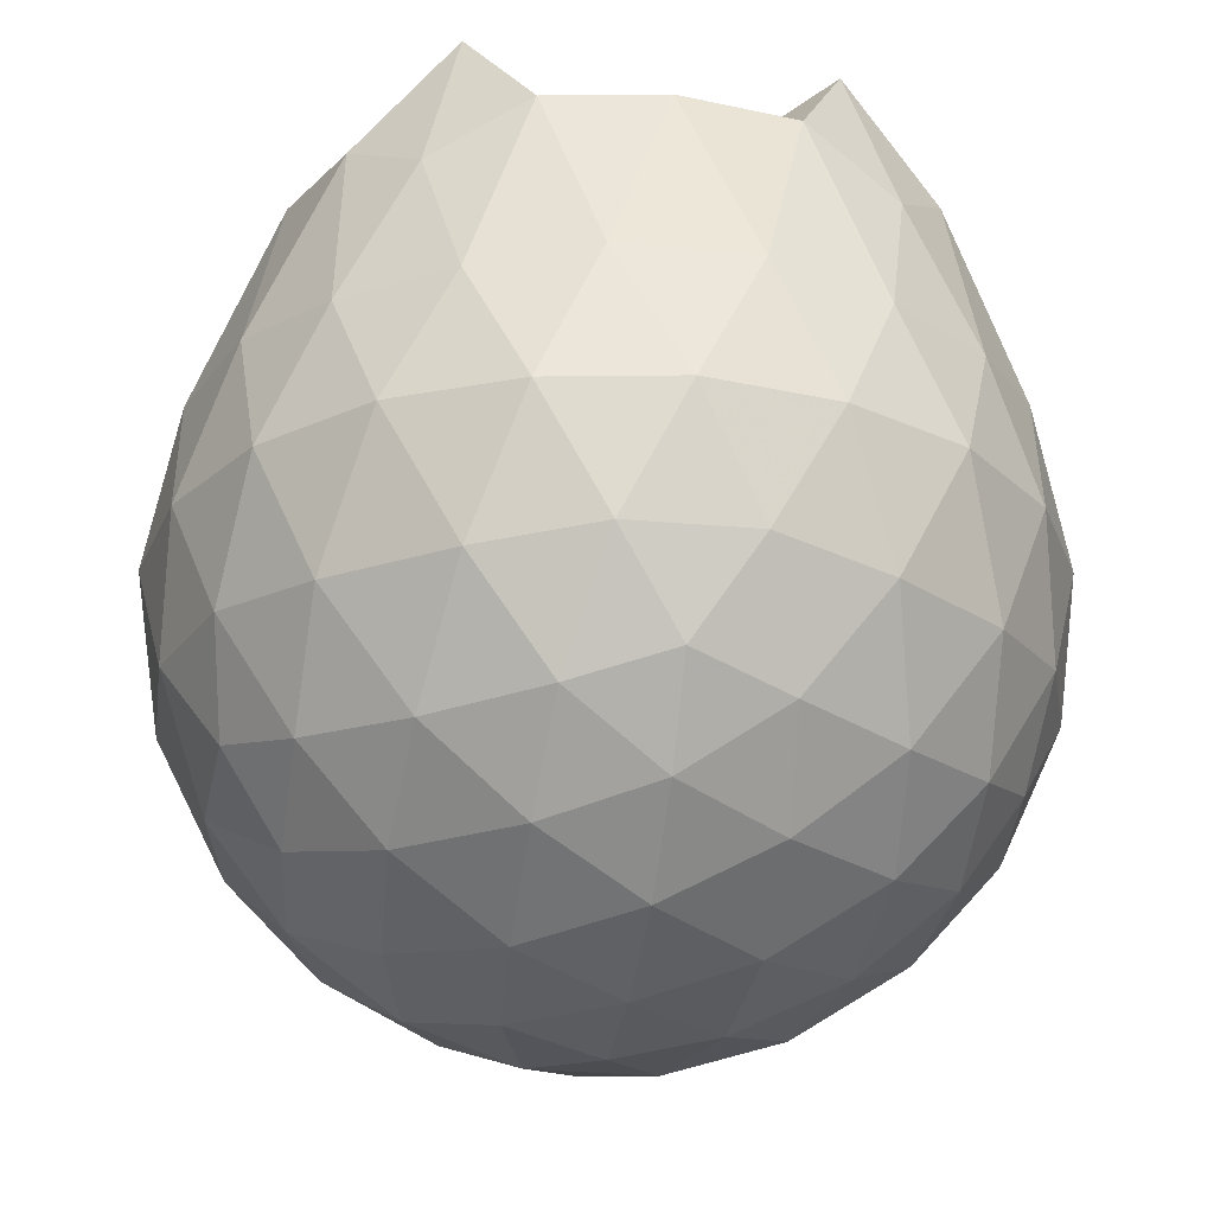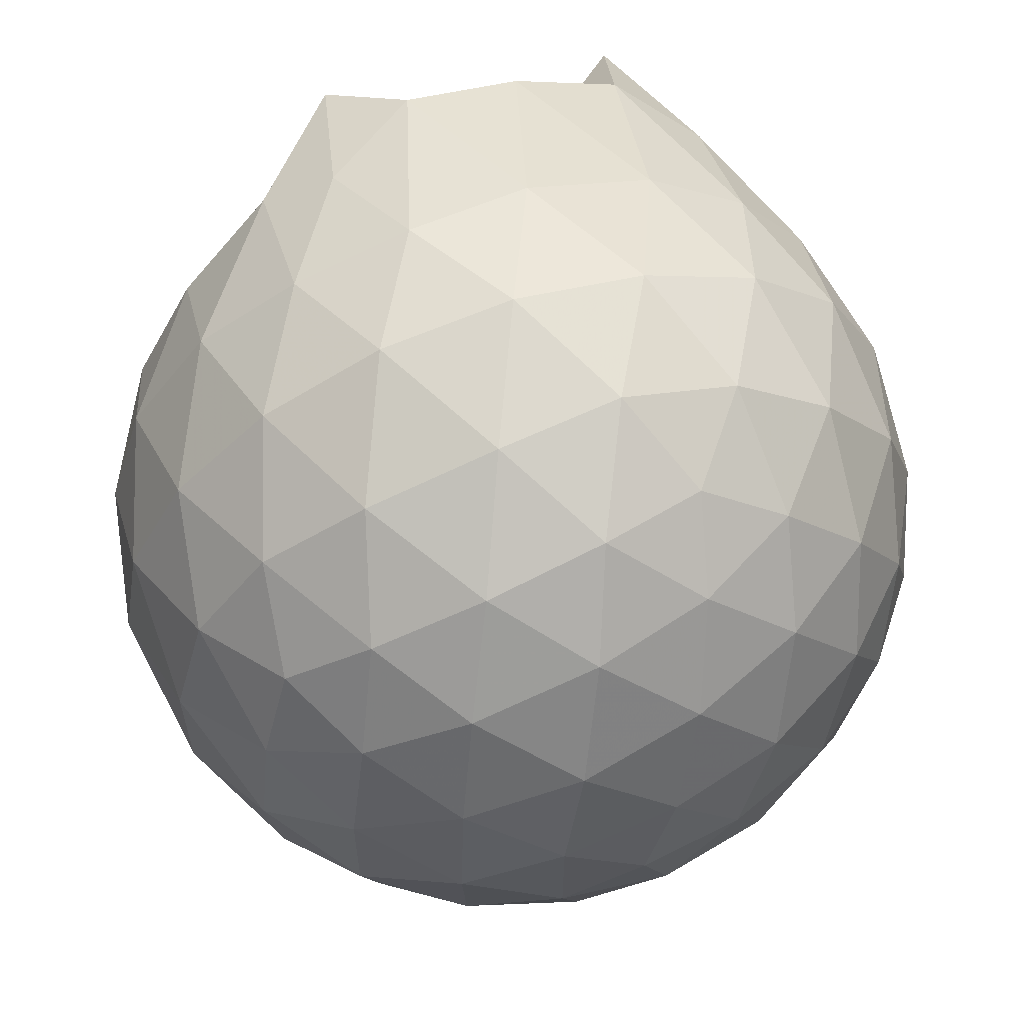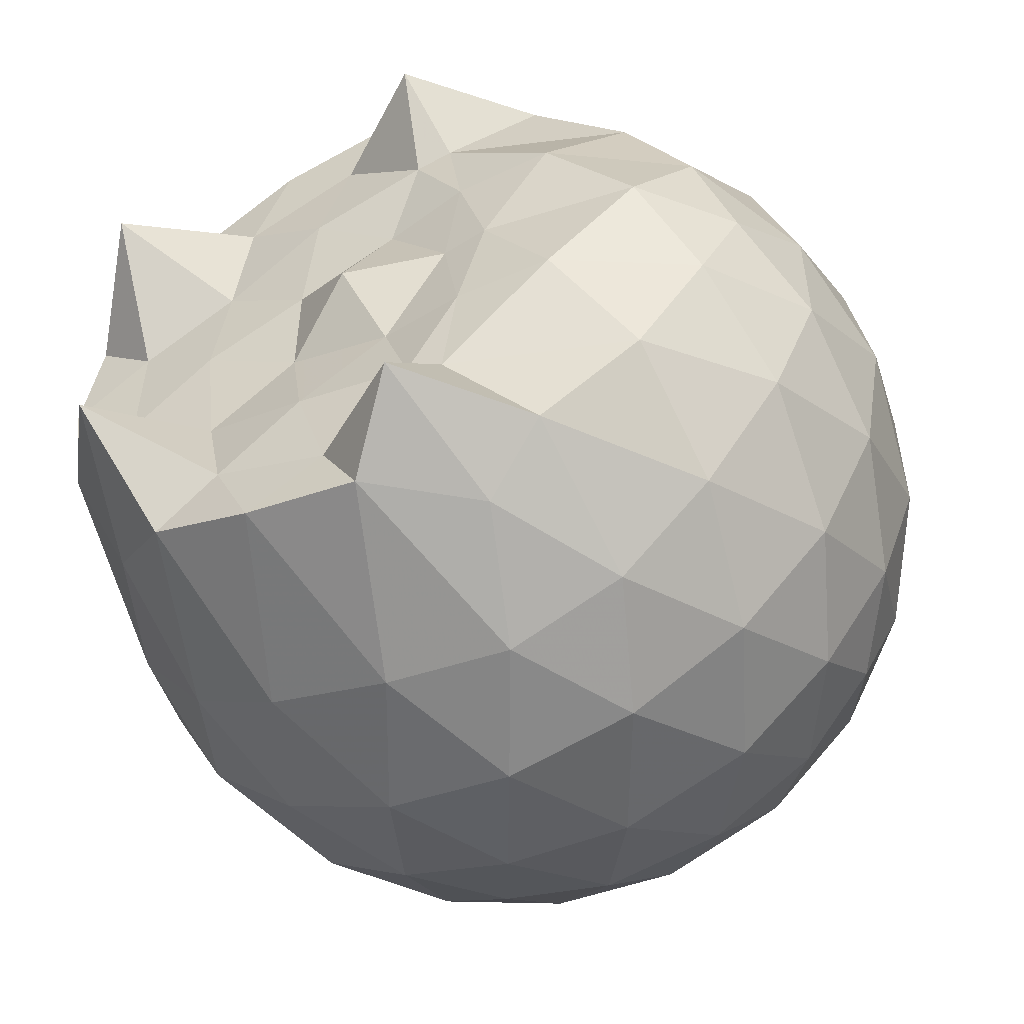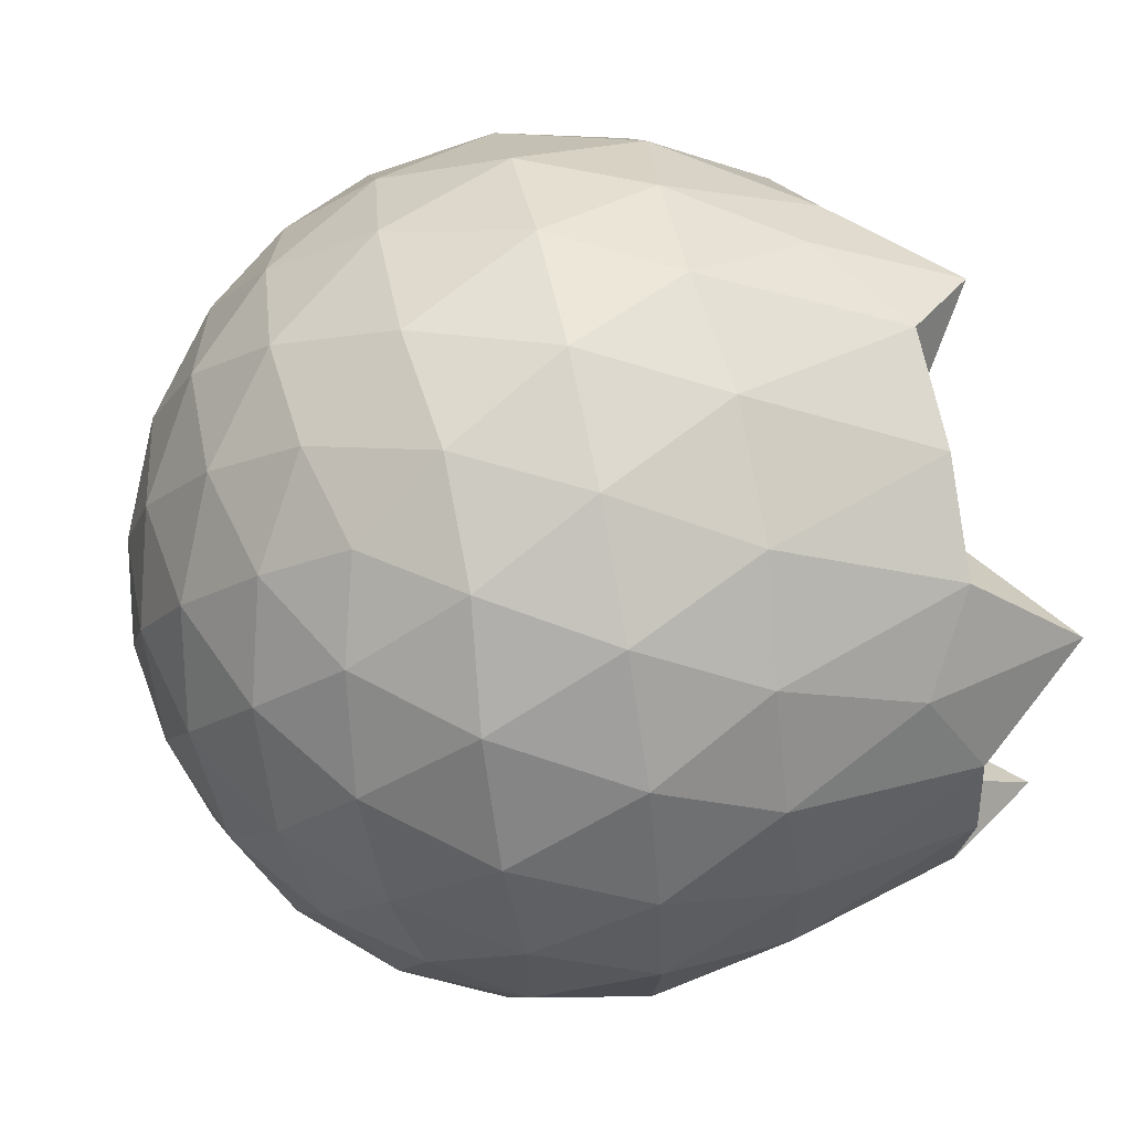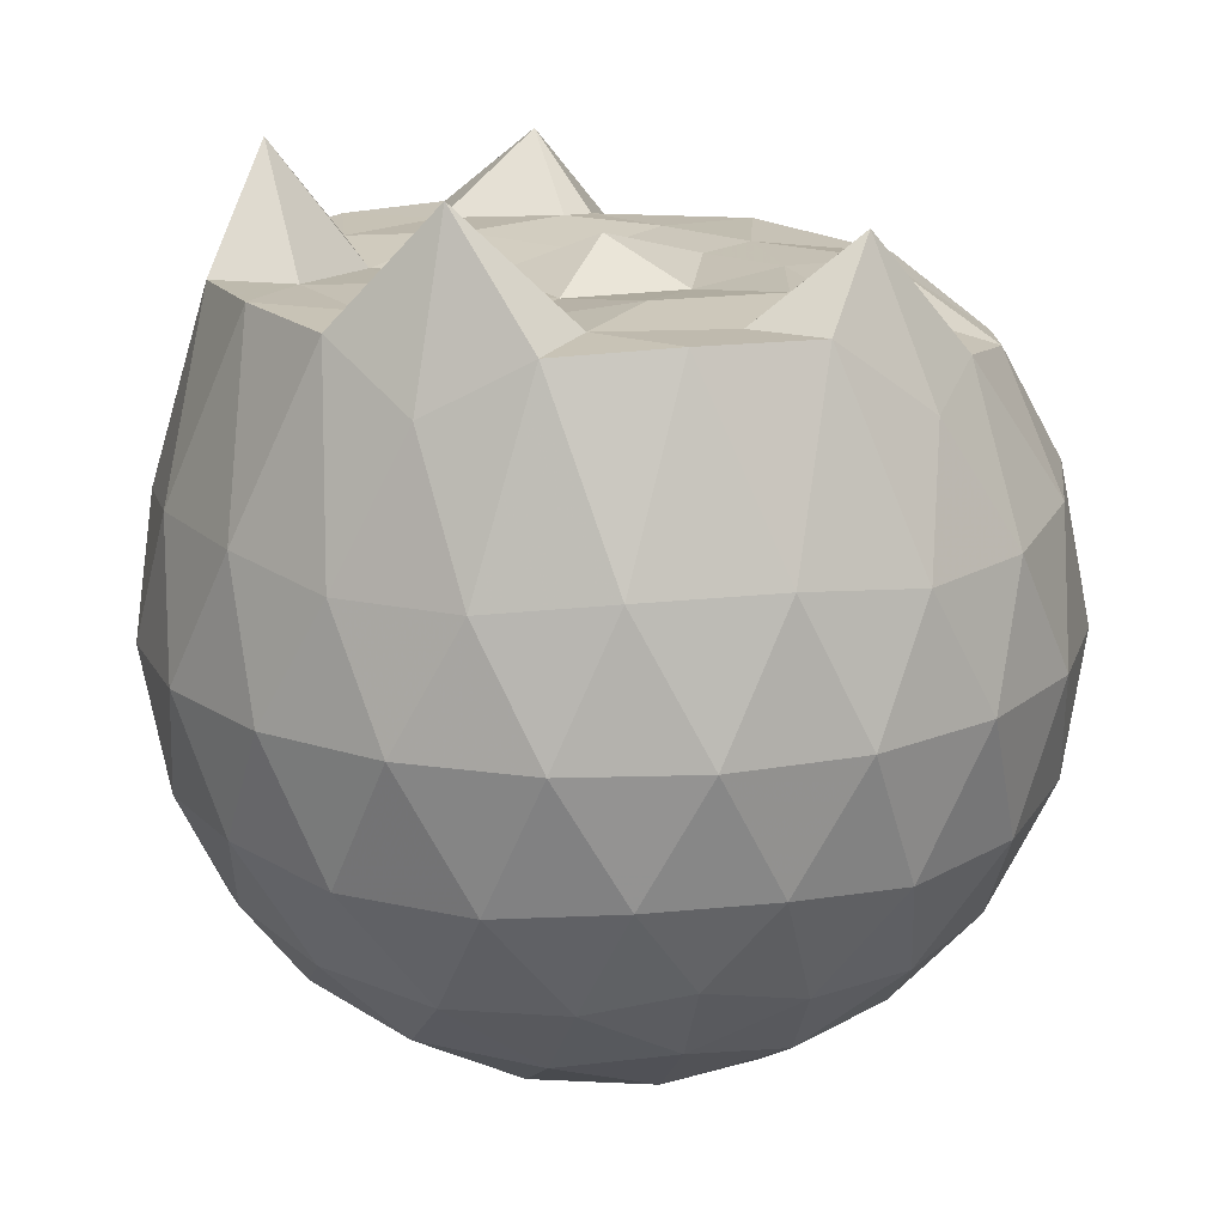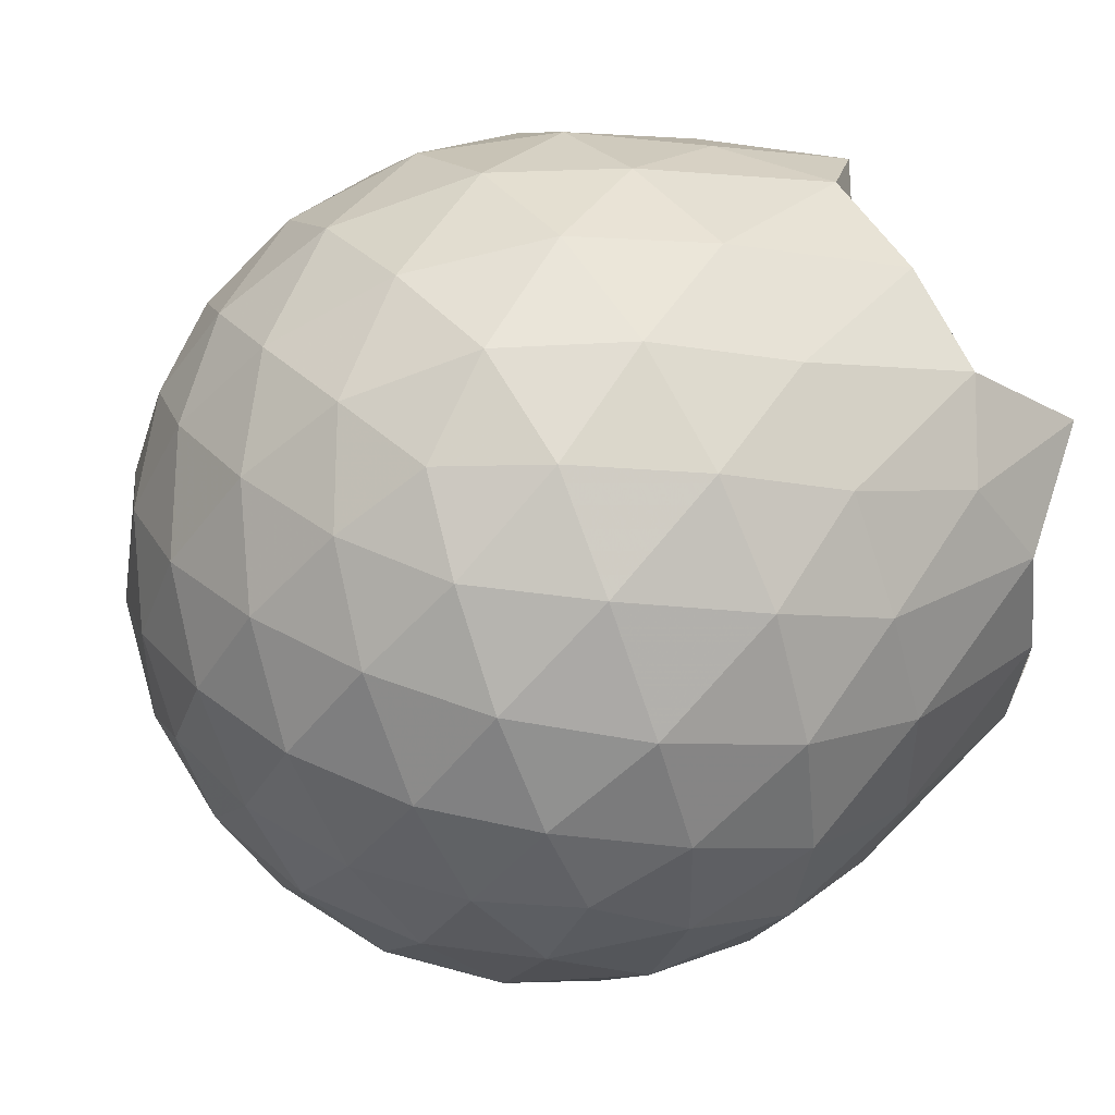
<metadata>
{"format":"obj","ext":"obj","renderer":"f3d","projection":"perspective","resolution":1024,"background":"white","views":[{"elev":-25.3,"azim":-99.5,"up":"+Z"},{"elev":62.0,"azim":161.6,"up":"+Y"},{"elev":-53.2,"azim":28.0,"up":"+Y"},{"elev":63.5,"azim":-101.6,"up":"+Y"},{"elev":18.1,"azim":-29.9,"up":"+Z"},{"elev":47.5,"azim":-122.7,"up":"+Y"}]}
</metadata>
<code>
v -1.501 -0.01686 1.046
v -1.476 -0.01578 -0.7613
v -0.6168 -0.01552 0.7318
v -0.6902 0.2102 0.797
v -0.8427 0.4551 0.8312
v -1.067 0.6585 0.8808
v -1.227 0.7801 0.8068
v -1.462 0.763 0.979
v -1.738 0.7144 0.9859
v -1.991 0.6106 0.9732
v -2.177 0.4748 0.8524
v -2.252 0.2551 0.9786
v -2.286 -0.01601 0.9892
v -2.252 -0.2877 0.9784
v -2.177 -0.507 0.8515
v -1.991 -0.6429 0.9734
v -1.738 -0.7449 0.986
v -1.462 -0.7953 0.979
v -1.226 -0.8122 0.8068
v -1.067 -0.6906 0.8803
v -0.8424 -0.4873 0.8311
v -0.6899 -0.2423 0.7969
v -0.5377 0.13 0.5186
v -0.634 0.3995 0.5492
v -0.8219 0.6538 0.5496
v -1.053 0.8263 0.5221
v -1.329 0.9154 0.5213
v -1.621 0.901 0.5557
v -1.923 0.8012 0.5534
v -2.157 0.6386 0.5239
v -2.328 0.4069 0.522
v -2.41 0.1397 0.5527
v -2.408 -0.1721 0.5545
v -2.328 -0.439 0.5218
v -2.157 -0.6708 0.5237
v -1.923 -0.8334 0.5533
v -1.621 -0.9333 0.5555
v -1.329 -0.9476 0.5209
v -1.053 -0.8585 0.5226
v -0.8218 -0.6861 0.5499
v -0.6339 -0.4317 0.5496
v -0.5357 -0.1622 0.5208
v -0.5312 0.2902 0.2359
v -0.6735 0.5659 0.2361
v -0.8938 0.7827 0.2361
v -1.173 0.9213 0.2367
v -1.482 0.97 0.2384
v -1.791 0.9151 0.2393
v -2.068 0.7718 0.2381
v -2.286 0.5548 0.2395
v -2.426 0.2825 0.2376
v -2.476 -0.01629 0.2404
v -2.426 -0.3146 0.2377
v -2.286 -0.5871 0.2397
v -2.068 -0.804 0.238
v -1.791 -0.9474 0.2392
v -1.482 -1.002 0.2383
v -1.173 -0.9535 0.2366
v -0.8939 -0.815 0.2361
v -0.6735 -0.5981 0.2361
v -0.5314 -0.3226 0.2359
v -0.4792 -0.01602 0.2344
v -0.6289 0.4187 -0.04912
v -0.8009 0.6526 -0.04839
v -1.038 0.8142 -0.0762
v -1.343 0.9095 -0.07758
v -1.637 0.9169 -0.04398
v -1.913 0.8217 -0.04466
v -2.143 0.6461 -0.07192
v -2.33 0.3926 -0.07149
v -2.423 0.127 -0.0415
v -2.425 -0.1591 -0.0395
v -2.33 -0.4249 -0.07147
v -2.143 -0.6784 -0.07193
v -1.913 -0.8539 -0.04468
v -1.637 -0.9491 -0.044
v -1.343 -0.9417 -0.07759
v -1.038 -0.8464 -0.07624
v -0.8009 -0.6848 -0.04836
v -0.6289 -0.451 -0.04914
v -0.543 -0.1765 -0.07806
v -0.5441 0.1442 -0.07965
v -0.7779 0.4878 -0.2607
v -0.9692 0.6331 -0.3185
v -1.228 0.7488 -0.3412
v -1.508 0.8059 -0.3165
v -1.752 0.7918 -0.2544
v -1.948 0.6595 -0.311
v -2.139 0.4519 -0.3342
v -2.279 0.2071 -0.3078
v -2.348 -0.01636 -0.2476
v -2.279 -0.2393 -0.3078
v -2.139 -0.4841 -0.3342
v -1.948 -0.6918 -0.311
v -1.752 -0.824 -0.2544
v -1.508 -0.8381 -0.3165
v -1.228 -0.781 -0.3412
v -0.9692 -0.6653 -0.3185
v -0.7779 -0.5201 -0.2607
v -0.6986 -0.2978 -0.3181
v -0.6617 -0.01605 -0.3453
v -0.6986 0.2655 -0.3181
v -0.7879 -0.01678 0.9325
v -0.9864 0.2291 0.9846
v -1.256 0.4616 0.9816
v -1.299 0.6411 1.147
v -1.553 0.6045 0.9767
v -1.833 0.5041 0.9825
v -2.06 0.3856 1.229
v -2.108 0.127 0.9777
v -2.11 -0.1596 0.9797
v -2.06 -0.4182 1.229
v -1.832 -0.5369 0.9827
v -1.553 -0.6371 0.9766
v -1.299 -0.6737 1.147
v -1.256 -0.4937 0.9817
v -0.9867 -0.2613 0.9848
v -1.147 -0.01755 0.9927
v -1.217 0.2228 0.991
v -1.34 0.4332 0.9904
v -1.622 0.3686 0.9924
v -1.888 0.2681 0.9611
v -1.908 -0.01604 0.9838
v -1.888 -0.3004 0.9612
v -1.623 -0.401 0.9925
v -1.341 -0.4656 0.9902
v -1.217 -0.255 0.9907
v -1.261 -0.01413 0.9786
v -1.422 0.2027 0.9619
v -1.675 0.1213 0.9573
v -1.677 -0.1533 0.9552
v -1.422 -0.2348 0.9618
v -0.8965 0.4043 -0.4533
v -1.136 0.5348 -0.516
v -1.43 0.6277 -0.5151
v -1.705 0.6595 -0.4486
v -1.907 0.4737 -0.5092
v -2.087 0.2275 -0.5076
v -2.2 -0.0159 -0.4453
v -2.087 -0.2598 -0.5076
v -1.907 -0.5059 -0.5092
v -1.705 -0.6917 -0.4486
v -1.43 -0.6599 -0.5151
v -1.136 -0.5671 -0.516
v -0.8965 -0.4365 -0.4533
v -0.8414 -0.1703 -0.5181
v -0.8421 0.138 -0.5174
v -1.076 0.2764 -0.6243
v -1.35 0.3819 -0.6639
v -1.636 0.4528 -0.6216
v -1.826 0.2292 -0.6585
v -1.984 -0.01624 -0.6167
v -1.826 -0.2614 -0.6585
v -1.636 -0.485 -0.6216
v -1.35 -0.4142 -0.6639
v -1.076 -0.3086 -0.6244
v -1.053 -0.01618 -0.6682
v -1.285 0.1254 -0.7291
v -1.556 0.2094 -0.7266
v -1.725 -0.01635 -0.7226
v -1.556 -0.2417 -0.7266
v -1.284 -0.1576 -0.73
f 3 23 4
f 4 23 24
f 4 24 5
f 5 24 25
f 5 25 6
f 6 25 26
f 6 26 7
f 7 26 27
f 7 27 8
f 8 27 28
f 8 28 9
f 9 28 29
f 9 29 10
f 10 29 30
f 10 30 11
f 11 30 31
f 11 31 12
f 12 31 32
f 12 32 13
f 13 32 33
f 13 33 14
f 14 33 34
f 14 34 15
f 15 34 35
f 15 35 16
f 16 35 36
f 16 36 17
f 17 36 37
f 17 37 18
f 18 37 38
f 18 38 19
f 19 38 39
f 19 39 20
f 20 39 40
f 20 40 21
f 21 40 41
f 21 41 22
f 22 41 42
f 22 42 3
f 3 42 23
f 23 43 24
f 24 43 44
f 24 44 25
f 25 44 45
f 25 45 26
f 26 45 46
f 26 46 27
f 27 46 47
f 27 47 28
f 28 47 48
f 28 48 29
f 29 48 49
f 29 49 30
f 30 49 50
f 30 50 31
f 31 50 51
f 31 51 32
f 32 51 52
f 32 52 33
f 33 52 53
f 33 53 34
f 34 53 54
f 34 54 35
f 35 54 55
f 35 55 36
f 36 55 56
f 36 56 37
f 37 56 57
f 37 57 38
f 38 57 58
f 38 58 39
f 39 58 59
f 39 59 40
f 40 59 60
f 40 60 41
f 41 60 61
f 41 61 42
f 42 61 62
f 42 62 23
f 23 62 43
f 43 63 44
f 44 63 64
f 44 64 45
f 45 64 65
f 45 65 46
f 46 65 66
f 46 66 47
f 47 66 67
f 47 67 48
f 48 67 68
f 48 68 49
f 49 68 69
f 49 69 50
f 50 69 70
f 50 70 51
f 51 70 71
f 51 71 52
f 52 71 72
f 52 72 53
f 53 72 73
f 53 73 54
f 54 73 74
f 54 74 55
f 55 74 75
f 55 75 56
f 56 75 76
f 56 76 57
f 57 76 77
f 57 77 58
f 58 77 78
f 58 78 59
f 59 78 79
f 59 79 60
f 60 79 80
f 60 80 61
f 61 80 81
f 61 81 62
f 62 81 82
f 62 82 43
f 43 82 63
f 63 83 64
f 64 83 84
f 64 84 65
f 65 84 85
f 65 85 66
f 66 85 86
f 66 86 67
f 67 86 87
f 67 87 68
f 68 87 88
f 68 88 69
f 69 88 89
f 69 89 70
f 70 89 90
f 70 90 71
f 71 90 91
f 71 91 72
f 72 91 92
f 72 92 73
f 73 92 93
f 73 93 74
f 74 93 94
f 74 94 75
f 75 94 95
f 75 95 76
f 76 95 96
f 76 96 77
f 77 96 97
f 77 97 78
f 78 97 98
f 78 98 79
f 79 98 99
f 79 99 80
f 80 99 100
f 80 100 81
f 81 100 101
f 81 101 82
f 82 101 102
f 82 102 63
f 63 102 83
f 103 104 118
f 104 119 118
f 104 105 119
f 105 120 119
f 105 106 120
f 106 107 120
f 107 121 120
f 107 108 121
f 108 122 121
f 108 109 122
f 109 110 122
f 110 123 122
f 110 111 123
f 111 124 123
f 111 112 124
f 112 113 124
f 113 125 124
f 113 114 125
f 114 126 125
f 114 115 126
f 115 116 126
f 116 127 126
f 116 117 127
f 117 118 127
f 117 103 118
f 118 119 128
f 119 129 128
f 119 120 129
f 120 121 129
f 121 130 129
f 121 122 130
f 122 123 130
f 123 131 130
f 123 124 131
f 124 125 131
f 125 132 131
f 125 126 132
f 126 127 132
f 127 128 132
f 127 118 128
f 133 148 134
f 134 148 149
f 134 149 135
f 135 149 150
f 135 150 136
f 136 150 137
f 137 150 151
f 137 151 138
f 138 151 152
f 138 152 139
f 139 152 140
f 140 152 153
f 140 153 141
f 141 153 154
f 141 154 142
f 142 154 143
f 143 154 155
f 143 155 144
f 144 155 156
f 144 156 145
f 145 156 146
f 146 156 157
f 146 157 147
f 147 157 148
f 147 148 133
f 148 158 149
f 149 158 159
f 149 159 150
f 150 159 151
f 151 159 160
f 151 160 152
f 152 160 153
f 153 160 161
f 153 161 154
f 154 161 155
f 155 161 162
f 155 162 156
f 156 162 157
f 157 162 158
f 157 158 148
f 3 4 103
f 103 4 104
f 4 5 104
f 104 5 105
f 5 6 105
f 105 6 106
f 6 7 106
f 7 8 106
f 106 8 107
f 8 9 107
f 107 9 108
f 9 10 108
f 108 10 109
f 10 11 109
f 11 12 109
f 109 12 110
f 12 13 110
f 110 13 111
f 13 14 111
f 111 14 112
f 14 15 112
f 15 16 112
f 112 16 113
f 16 17 113
f 113 17 114
f 17 18 114
f 114 18 115
f 18 19 115
f 19 20 115
f 115 20 116
f 20 21 116
f 116 21 117
f 21 22 117
f 117 22 103
f 22 3 103
f 83 133 84
f 84 133 134
f 84 134 85
f 85 134 135
f 85 135 86
f 86 135 136
f 86 136 87
f 87 136 88
f 88 136 137
f 88 137 89
f 89 137 138
f 89 138 90
f 90 138 139
f 90 139 91
f 91 139 92
f 92 139 140
f 92 140 93
f 93 140 141
f 93 141 94
f 94 141 142
f 94 142 95
f 95 142 96
f 96 142 143
f 96 143 97
f 97 143 144
f 97 144 98
f 98 144 145
f 98 145 99
f 99 145 100
f 100 145 146
f 100 146 101
f 101 146 147
f 101 147 102
f 102 147 133
f 102 133 83
f 128 129 1
f 129 130 1
f 130 131 1
f 131 132 1
f 132 128 1
f 159 158 2
f 160 159 2
f 161 160 2
f 162 161 2
f 158 162 2

</code>
